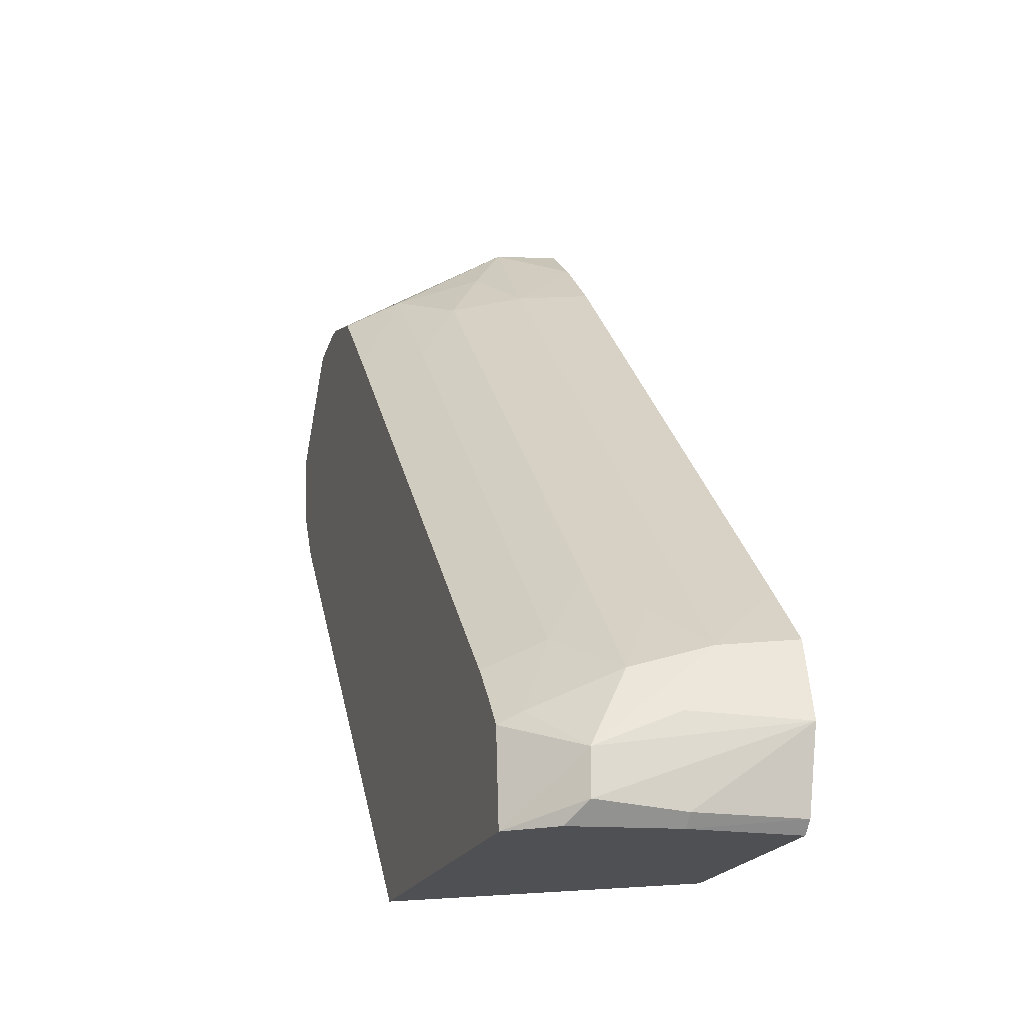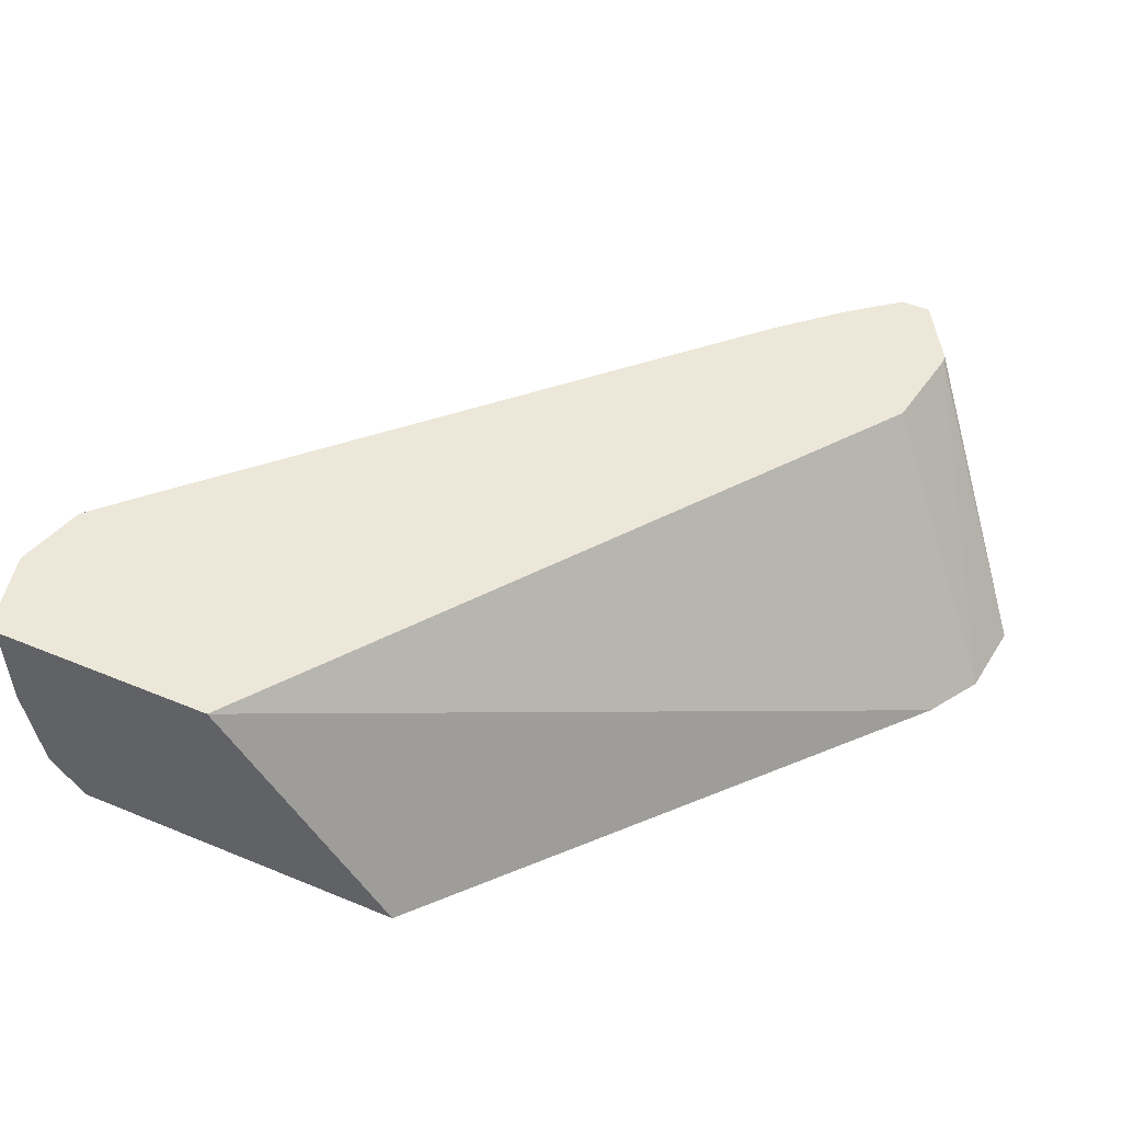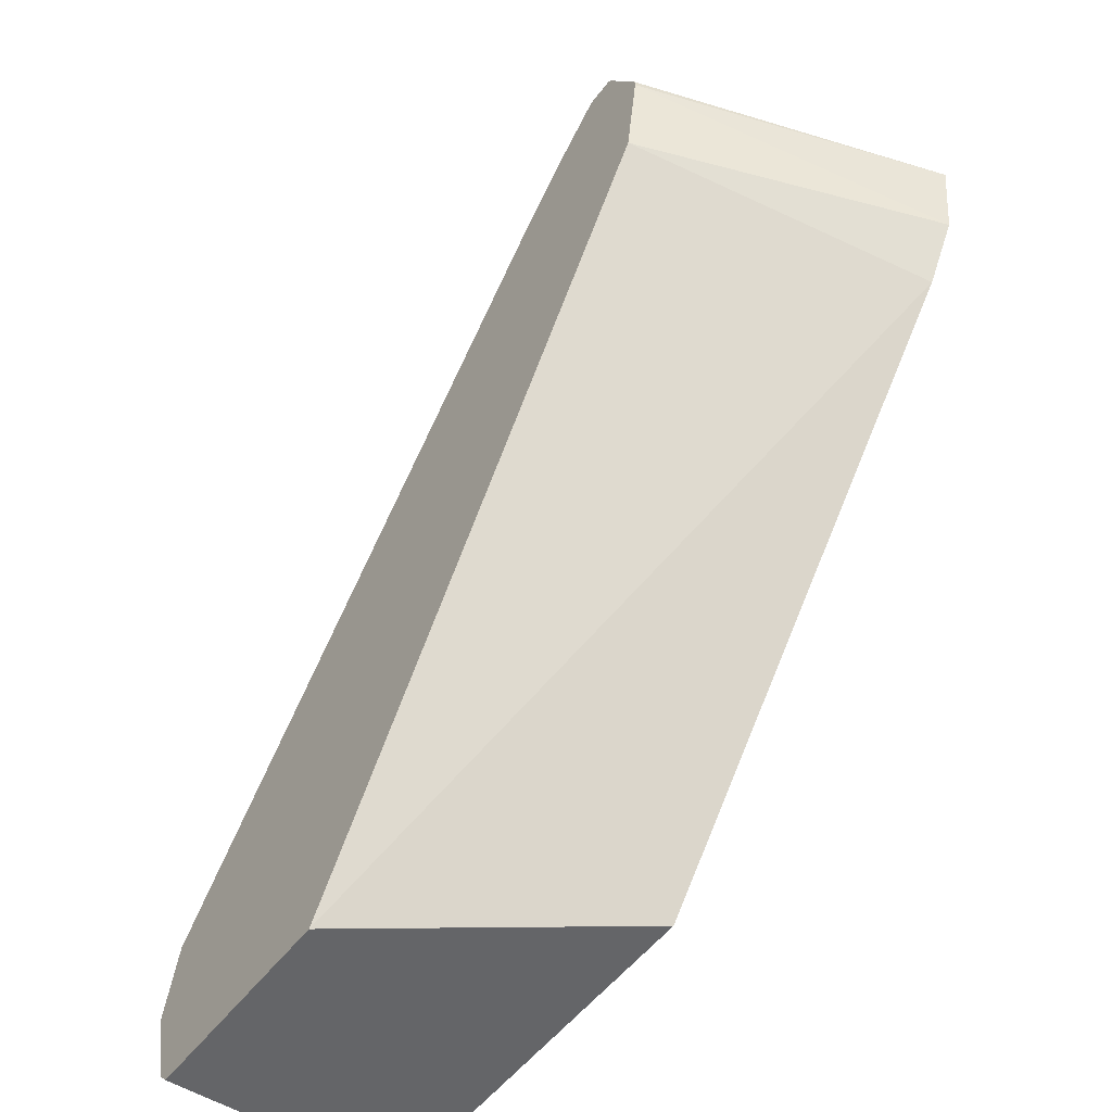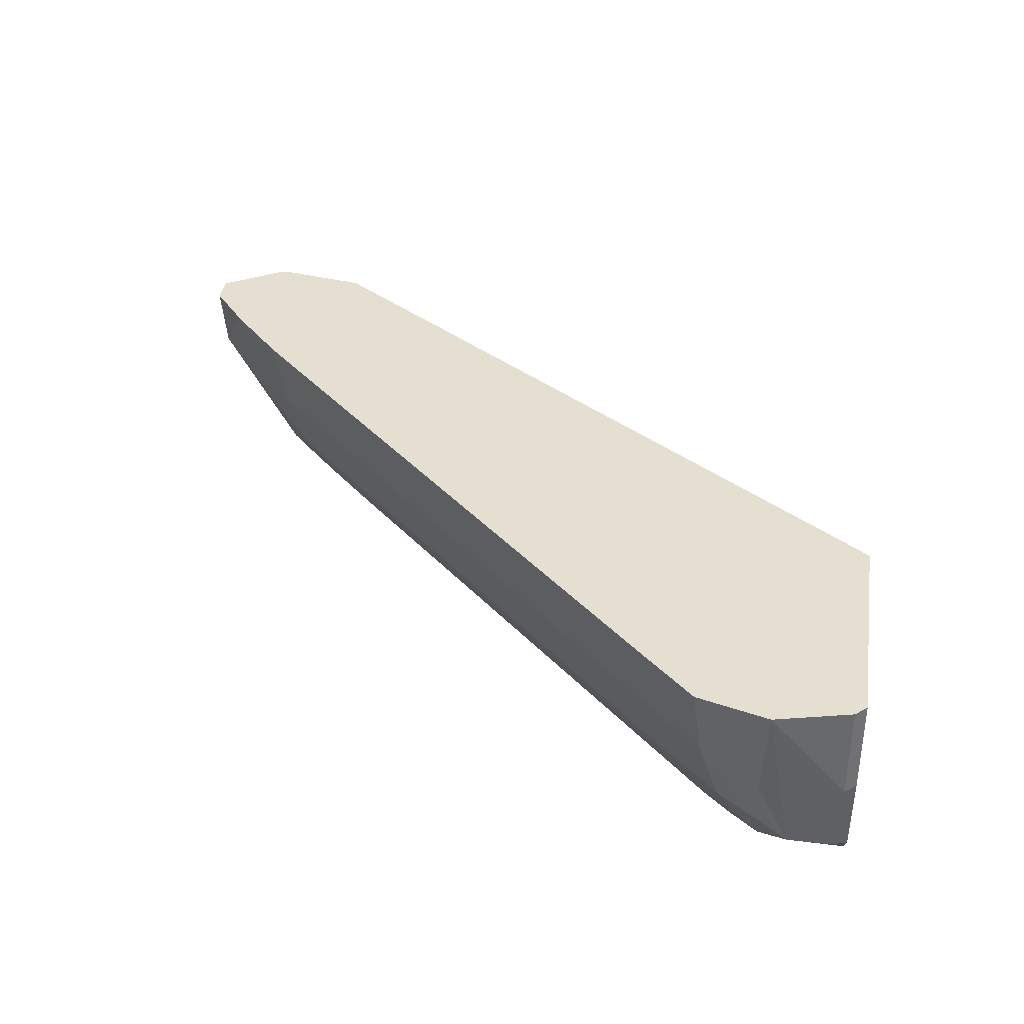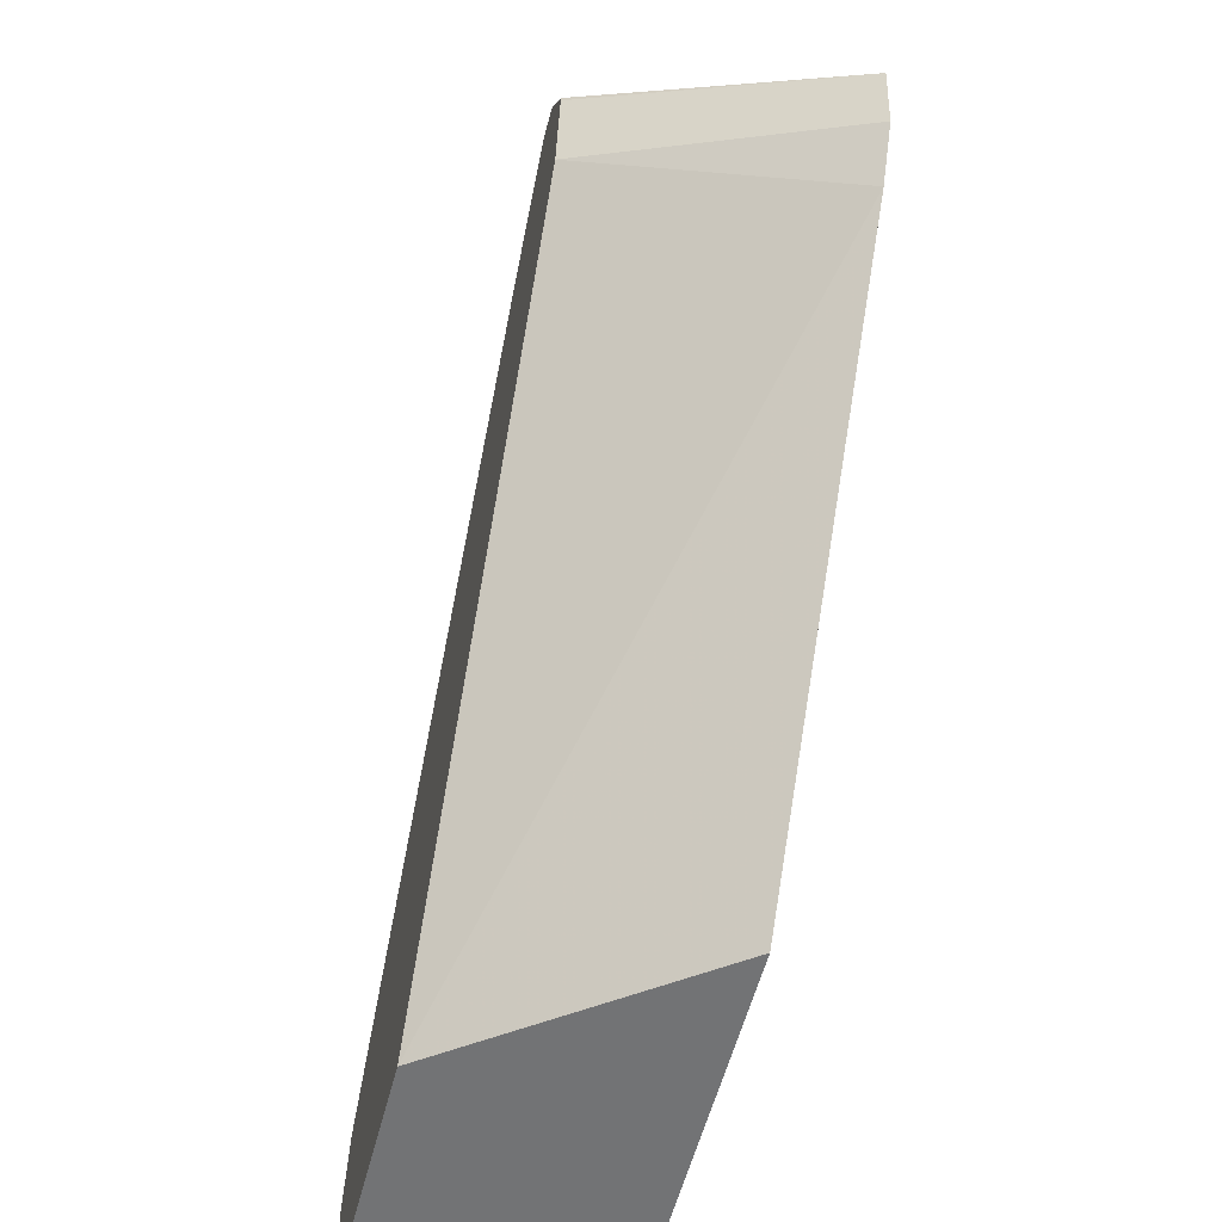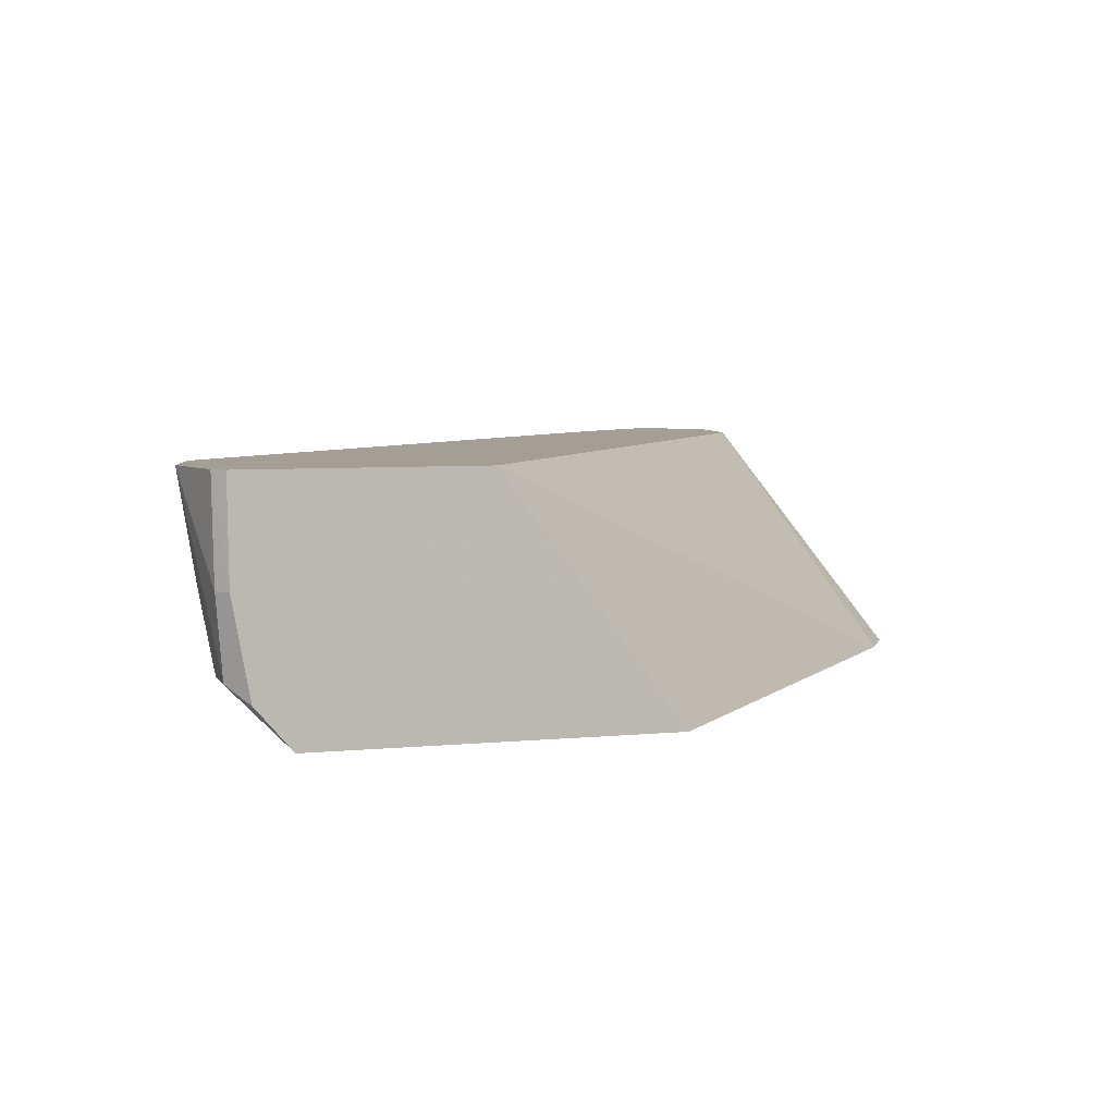
<metadata>
{"format":"obj","ext":"obj","renderer":"f3d","projection":"perspective","resolution":1024,"background":"white","views":[{"elev":-18.8,"azim":73.0,"up":"+Z"},{"elev":49.9,"azim":-155.5,"up":"+Y"},{"elev":-51.6,"azim":-125.7,"up":"+Z"},{"elev":36.7,"azim":98.5,"up":"+Y"},{"elev":-55.8,"azim":-104.2,"up":"+Z"},{"elev":5.4,"azim":162.5,"up":"+Y"}]}
</metadata>
<code>
v 0.1709 -0.1405 0.1018
v 0.1601 -0.1405 0.1142
v 0.1756 -0.134 0.1018
v 0.1804 -0.1405 0.1018
v 0.1592 -0.1405 0.1157
v 0.1633 -0.134 0.1188
v 0.1819 -0.134 0.1018
v 0.1814 -0.1394 0.1018
v 0.1819 -0.1389 0.1023
v 0.1819 -0.1389 0.1035
v 0.1802 -0.1405 0.1042
v 0.159 -0.1405 0.1177
v 0.1629 -0.134 0.1213
v 0.1822 -0.134 0.1021
v 0.1818 -0.1368 0.1018
v 0.1816 -0.1382 0.1018
v 0.1821 -0.1368 0.1021
v 0.1827 -0.134 0.1042
v 0.1822 -0.1369 0.1043
v 0.1819 -0.136 0.1059
v 0.1815 -0.1379 0.1054
v 0.1805 -0.1399 0.1045
v 0.1796 -0.1405 0.105
v 0.161 -0.1405 0.1204
v 0.161 -0.1396 0.1205
v 0.1612 -0.1376 0.1203
v 0.1629 -0.134 0.1214
v 0.1827 -0.134 0.1043
v 0.1821 -0.134 0.1061
v 0.1806 -0.134 0.1077
v 0.179 -0.136 0.1088
v 0.1803 -0.137 0.1071
v 0.1786 -0.1379 0.1083
v 0.1796 -0.1391 0.1064
v 0.1789 -0.1405 0.1058
v 0.1623 -0.1405 0.1206
v 0.1641 -0.1358 0.123
v 0.1639 -0.134 0.1231
v 0.1639 -0.134 0.123
v 0.1777 -0.134 0.1106
v 0.1762 -0.136 0.1117
v 0.1774 -0.137 0.11
v 0.1757 -0.1379 0.1112
v 0.1731 -0.1405 0.1115
v 0.1768 -0.1405 0.1079
v 0.168 -0.1391 0.1179
v 0.1661 -0.14 0.1189
v 0.1628 -0.1405 0.1206
v 0.1646 -0.1358 0.123
v 0.1647 -0.134 0.1231
v 0.1706 -0.134 0.1177
v 0.1675 -0.136 0.1203
v 0.1671 -0.1379 0.1199
v 0.1724 -0.1405 0.1123
v 0.1652 -0.1391 0.1208
v 0.1645 -0.1405 0.1201
v 0.1652 -0.1405 0.1194
v 0.1666 -0.1405 0.118
v 0.1658 -0.1368 0.1215
v 0.1661 -0.134 0.1221
v 0.1678 -0.134 0.1205
f 1 2 3
f 1 3 7
f 1 7 15
f 1 15 16
f 1 16 8
f 1 8 4
f 1 4 11
f 1 11 23
f 1 23 35
f 1 35 45
f 1 45 44
f 1 44 54
f 1 54 58
f 1 58 57
f 1 57 56
f 1 56 48
f 1 48 36
f 1 36 24
f 1 24 12
f 1 12 5
f 1 5 2
f 2 5 6
f 2 6 3
f 3 6 13
f 3 13 27
f 3 27 39
f 3 39 38
f 3 38 50
f 3 50 60
f 3 60 61
f 3 61 51
f 3 51 40
f 3 40 30
f 3 30 29
f 3 29 28
f 3 28 18
f 3 18 14
f 3 14 7
f 4 8 9
f 4 9 10
f 4 10 11
f 5 12 13
f 5 13 6
f 7 14 15
f 8 16 9
f 9 17 18
f 9 18 10
f 9 16 17
f 10 18 19
f 10 19 20
f 10 20 21
f 10 21 22
f 10 22 11
f 11 22 23
f 12 24 25
f 12 25 26
f 12 26 27
f 12 27 13
f 14 18 17
f 14 17 15
f 15 17 16
f 18 28 19
f 19 28 20
f 20 28 29
f 20 29 30
f 20 30 31
f 20 31 32
f 20 32 21
f 21 32 33
f 21 33 34
f 21 34 22
f 22 34 35
f 22 35 23
f 24 36 37
f 24 37 25
f 25 37 38
f 25 38 39
f 25 39 26
f 26 39 27
f 30 40 41
f 30 41 31
f 31 41 42
f 31 42 32
f 32 42 43
f 32 43 33
f 33 43 34
f 34 44 45
f 34 45 35
f 34 43 46
f 34 46 47
f 34 47 44
f 36 48 49
f 36 49 37
f 37 49 50
f 37 50 38
f 40 51 41
f 41 43 42
f 41 51 52
f 41 52 53
f 41 53 43
f 43 53 46
f 44 47 54
f 46 53 55
f 46 55 47
f 47 55 56
f 47 56 57
f 47 57 58
f 47 58 54
f 48 56 49
f 49 56 55
f 49 55 59
f 49 59 52
f 49 52 60
f 49 60 50
f 51 61 52
f 52 61 60
f 52 59 53
f 53 59 55

</code>
